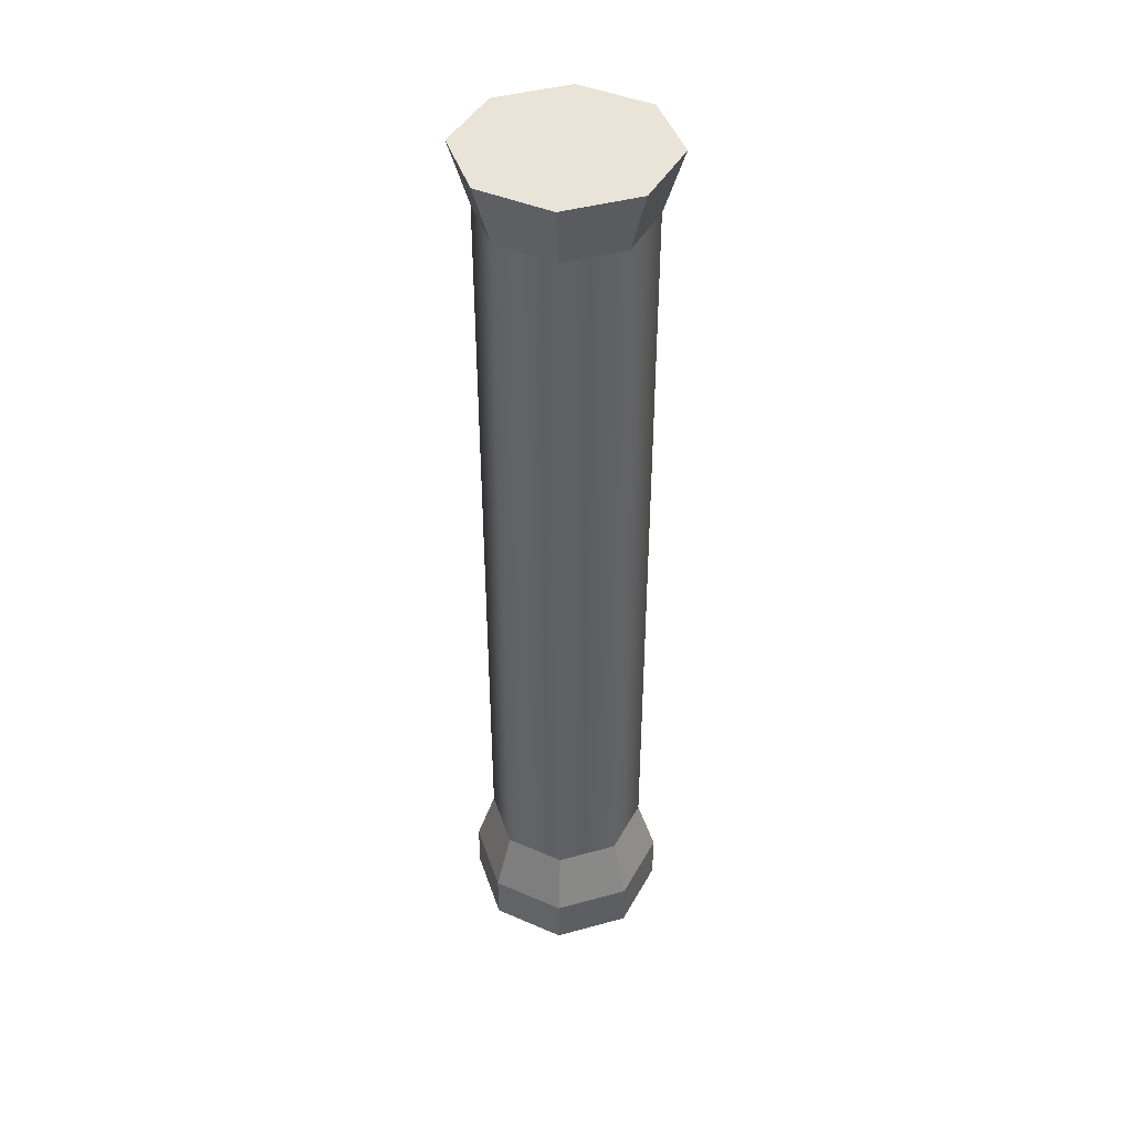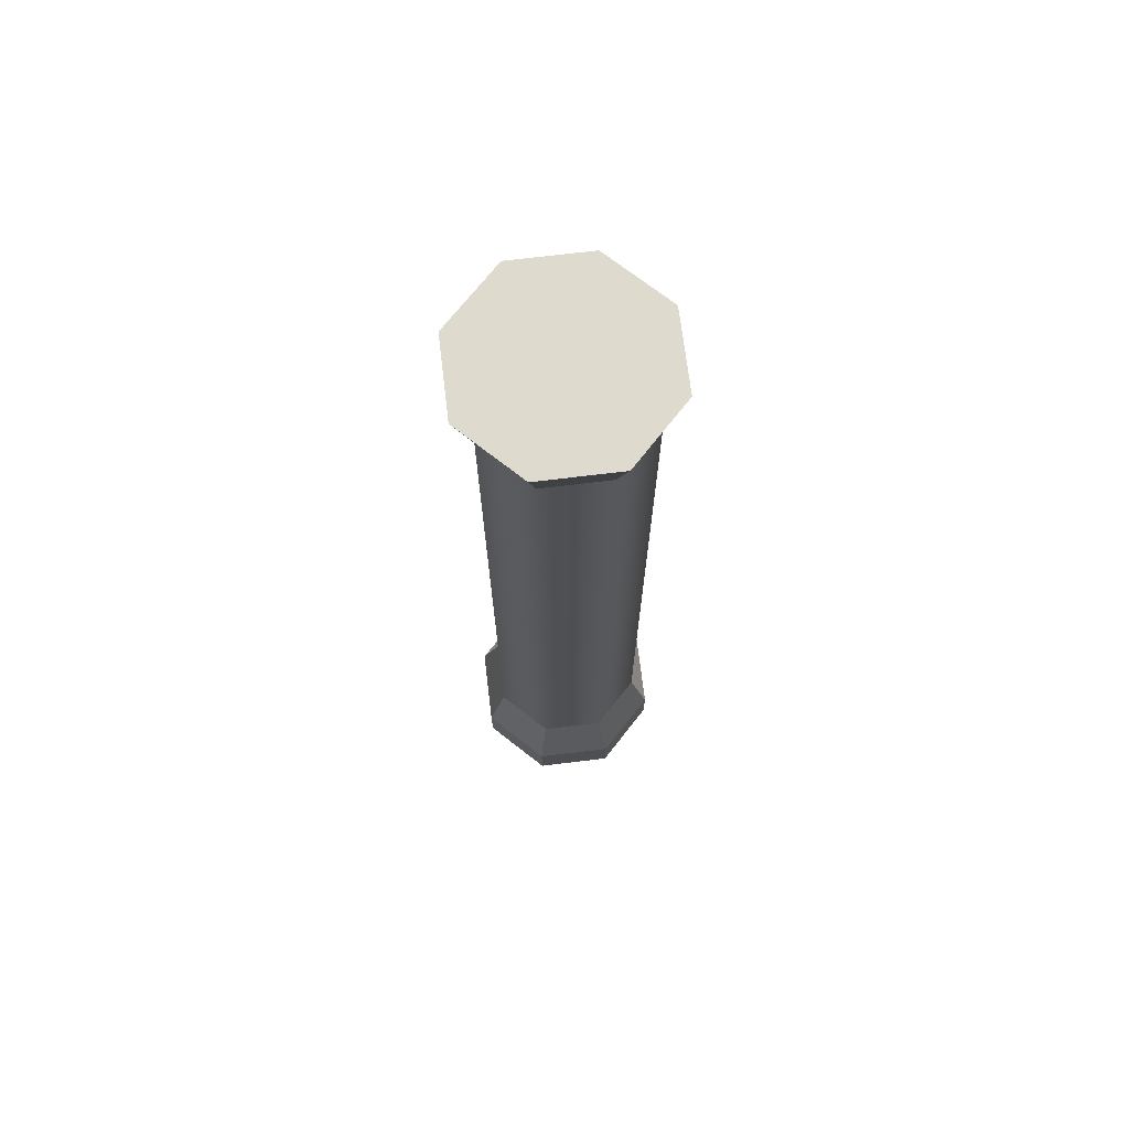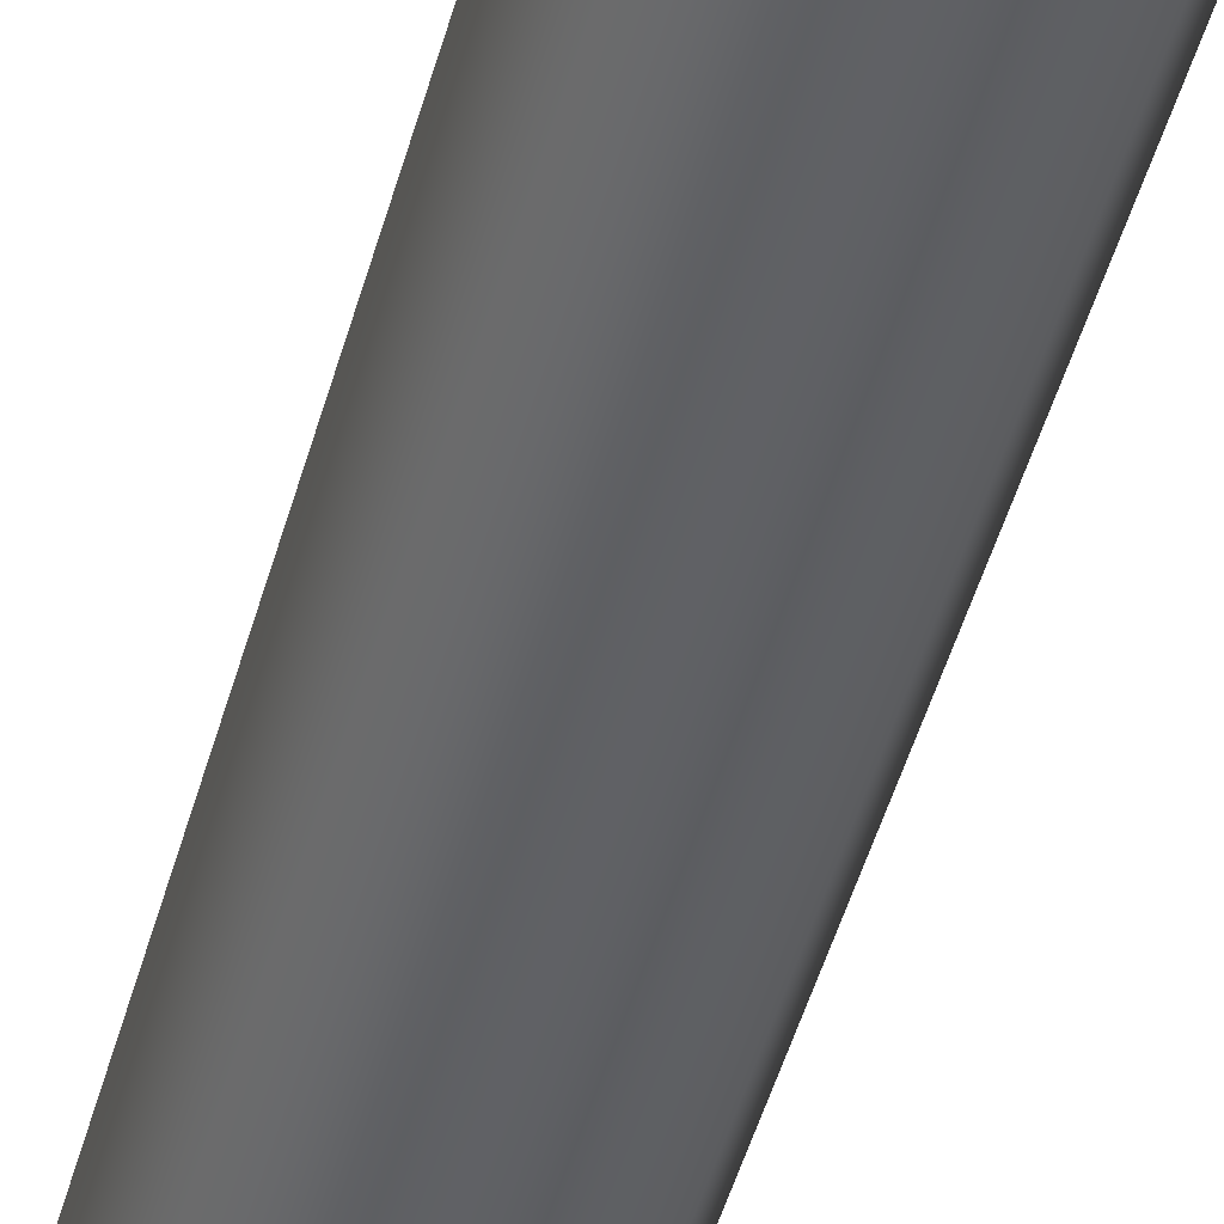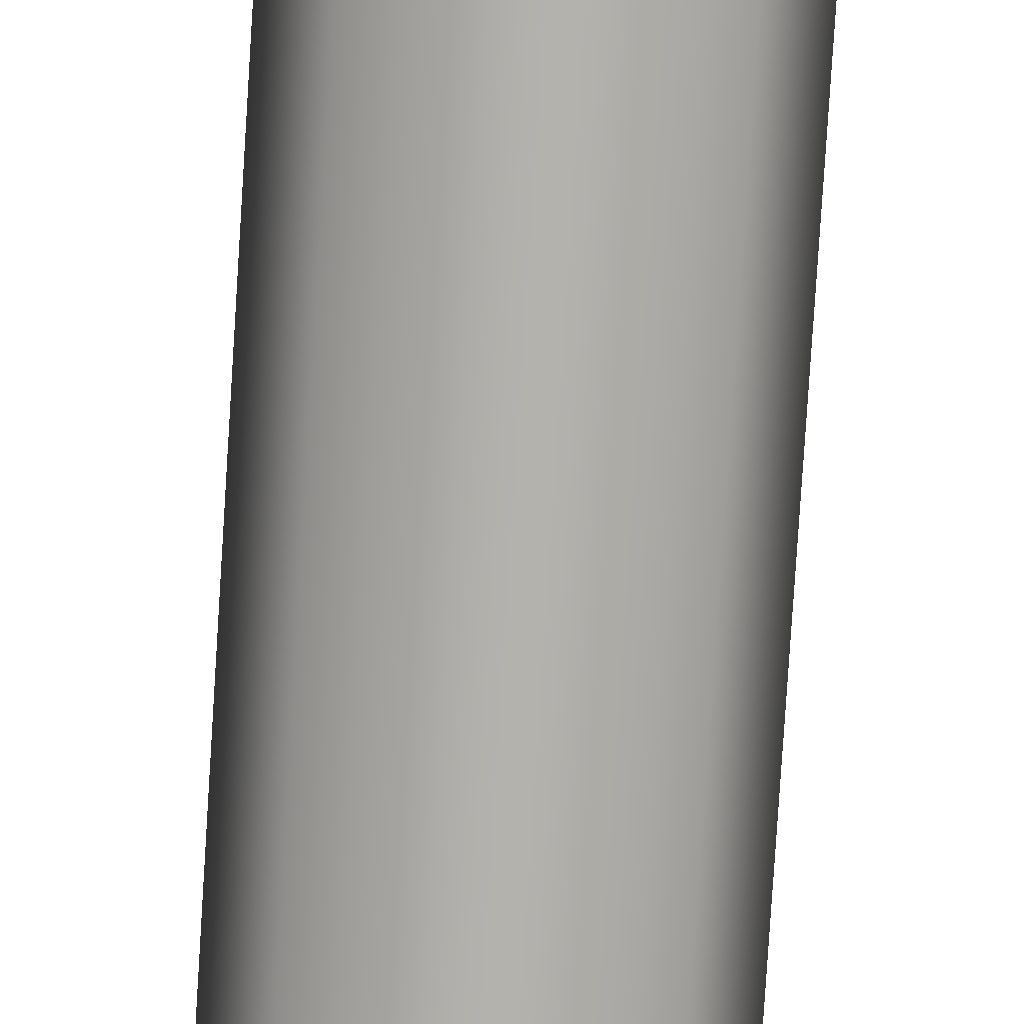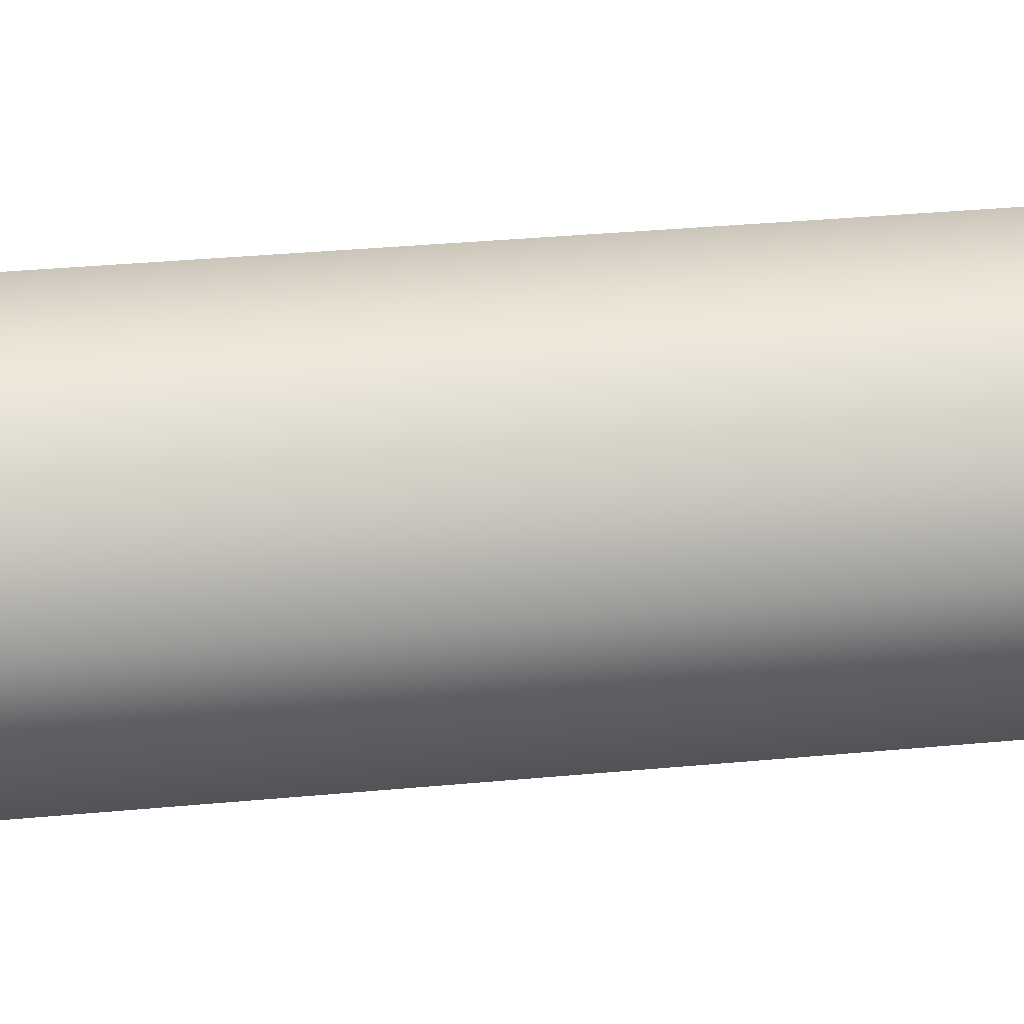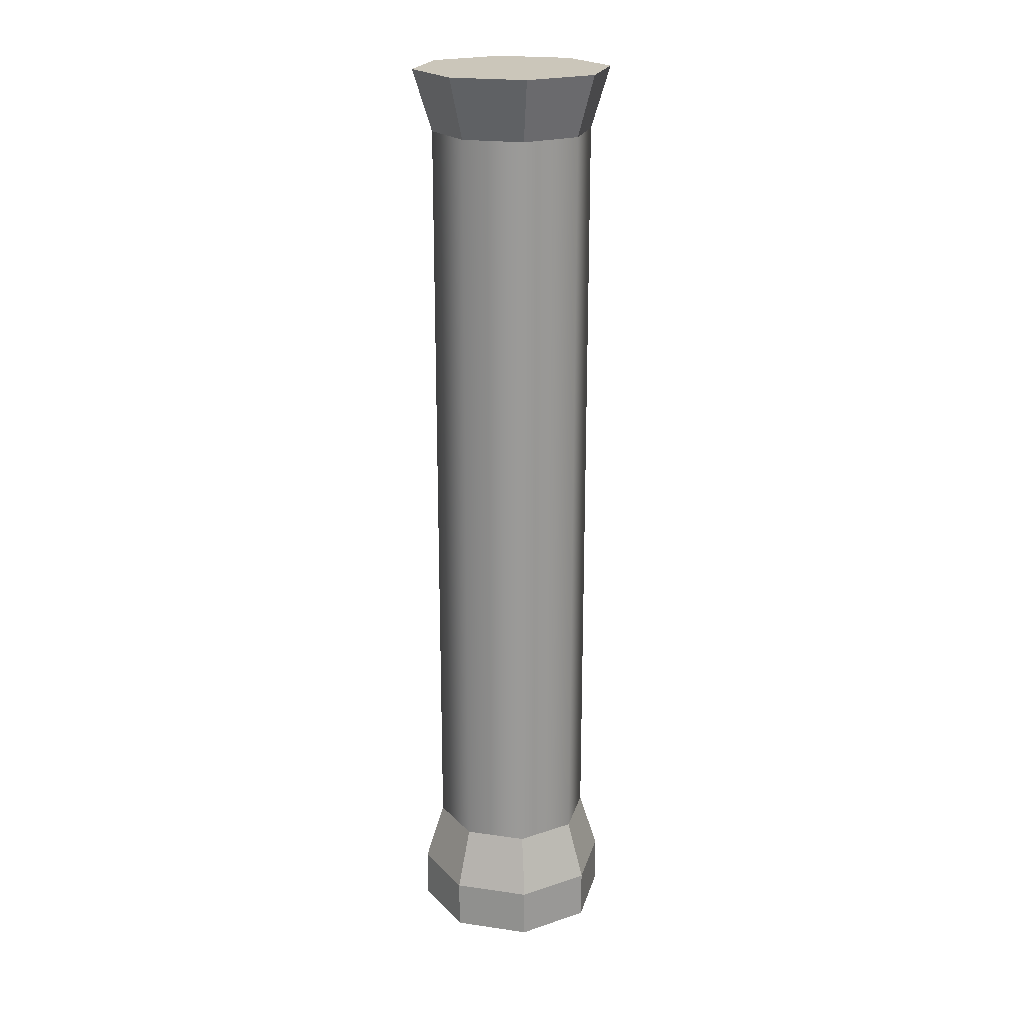
<metadata>
{"format":"obj","ext":"obj","renderer":"f3d","projection":"perspective","resolution":1024,"background":"white","views":[{"elev":43.3,"azim":4.5,"up":"+Y"},{"elev":71.3,"azim":105.6,"up":"+Y"},{"elev":-46.8,"azim":165.0,"up":"+Z"},{"elev":-79.4,"azim":176.4,"up":"+Z"},{"elev":20.7,"azim":-101.4,"up":"+Z"},{"elev":21.1,"azim":81.9,"up":"+Y"}]}
</metadata>
<code>
g Base
v -0.81 0.112 -1.416e-09
v -0.81 7.888 -1.416e-09
v -0.5728 0.112 0.5728
v -0.5728 7.888 0.5728
v -0.5728 0.112 0.5728
v -0.5728 7.888 0.5728
v 3.484e-08 0.112 0.81
v 3.484e-08 7.888 0.81
v 3.484e-08 0.112 0.81
v 3.484e-08 7.888 0.81
v 0.5728 0.112 0.5728
v 0.5728 7.888 0.5728
v 0.5728 0.112 0.5728
v 0.5728 7.888 0.5728
v 0.81 0.112 -7.223e-08
v 0.81 7.888 -7.223e-08
v 0.81 0.112 -7.223e-08
v 0.81 7.888 -7.223e-08
v 0.5728 0.112 -0.5728
v 0.5728 7.888 -0.5728
v 0.5728 0.112 -0.5728
v 0.5728 7.888 -0.5728
v -1.023e-08 0.112 -0.81
v -1.023e-08 7.888 -0.81
v -1.023e-08 0.112 -0.81
v -1.023e-08 7.888 -0.81
v -0.5728 0.112 -0.5728
v -0.5728 7.888 -0.5728
v -0.5728 0.112 -0.5728
v -0.5728 7.888 -0.5728
v -0.81 0.112 -1.416e-09
v -0.81 7.888 -1.416e-09
v -0.7071 -1 0.7071
v 0 -1 0
v -1 -1 0
v 4.371e-08 -1 1
v 0.7071 -1 0.7071
v 1 -1 -8.742e-08
v 0.7071 -1 -0.7071
v -1.192e-08 -1 -1
v -0.7071 -1 -0.7071
v -1 8.5 0
v 0 8.5 0
v -0.7071 8.5 0.7071
v 4.371e-08 8.5 1
v 0.7071 8.5 0.7071
v 1 8.5 -8.742e-08
v 0.7071 8.5 -0.7071
v -1.192e-08 8.5 -1
v -0.7071 8.5 -0.7071
v -0.5728 7.888 -0.5728
v -1.023e-08 7.888 -0.81
v -0.7071 8.5 -0.7071
v -1.192e-08 8.5 -1
v -0.81 7.888 -1.416e-09
v -0.5728 7.888 -0.5728
v -1 8.5 0
v -0.7071 8.5 -0.7071
v -1.023e-08 7.888 -0.81
v 0.5728 7.888 -0.5728
v -1.192e-08 8.5 -1
v 0.7071 8.5 -0.7071
v 0.5728 7.888 -0.5728
v 0.81 7.888 -7.223e-08
v 0.7071 8.5 -0.7071
v 1 8.5 -8.742e-08
v 0.81 7.888 -7.223e-08
v 0.5728 7.888 0.5728
v 1 8.5 -8.742e-08
v 0.7071 8.5 0.7071
v 0.5728 7.888 0.5728
v 3.484e-08 7.888 0.81
v 0.7071 8.5 0.7071
v 4.371e-08 8.5 1
v 3.484e-08 7.888 0.81
v -0.5728 7.888 0.5728
v 4.371e-08 8.5 1
v -0.7071 8.5 0.7071
v -0.5728 7.888 0.5728
v -0.81 7.888 -1.416e-09
v -0.7071 8.5 0.7071
v -1 8.5 0
v -0.81 0.112 -1.416e-09
v -0.5728 0.112 0.5728
v -1 -0.5 0
v -0.7071 -0.5 0.7071
v -0.5728 0.112 -0.5728
v -0.81 0.112 -1.416e-09
v -0.7071 -0.5 -0.7071
v -1 -0.5 0
v -0.5728 0.112 0.5728
v 3.484e-08 0.112 0.81
v -0.7071 -0.5 0.7071
v 4.371e-08 -0.5 1
v 3.484e-08 0.112 0.81
v 0.5728 0.112 0.5728
v 4.371e-08 -0.5 1
v 0.7071 -0.5 0.7071
v 0.5728 0.112 0.5728
v 0.81 0.112 -7.223e-08
v 0.7071 -0.5 0.7071
v 1 -0.5 -8.742e-08
v 0.81 0.112 -7.223e-08
v 0.5728 0.112 -0.5728
v 1 -0.5 -8.742e-08
v 0.7071 -0.5 -0.7071
v 0.5728 0.112 -0.5728
v -1.023e-08 0.112 -0.81
v 0.7071 -0.5 -0.7071
v -1.192e-08 -0.5 -1
v -1.023e-08 0.112 -0.81
v -0.5728 0.112 -0.5728
v -1.192e-08 -0.5 -1
v -0.7071 -0.5 -0.7071
v -1 -0.5 0
v -0.7071 -0.5 0.7071
v -1 -1 0
v -0.7071 -1 0.7071
v -0.7071 -0.5 -0.7071
v -1 -0.5 0
v -0.7071 -1 -0.7071
v -1 -1 0
v -0.7071 -0.5 0.7071
v 4.371e-08 -0.5 1
v -0.7071 -1 0.7071
v 4.371e-08 -1 1
v 4.371e-08 -0.5 1
v 0.7071 -0.5 0.7071
v 4.371e-08 -1 1
v 0.7071 -1 0.7071
v 0.7071 -0.5 0.7071
v 1 -0.5 -8.742e-08
v 0.7071 -1 0.7071
v 1 -1 -8.742e-08
v 1 -0.5 -8.742e-08
v 0.7071 -0.5 -0.7071
v 1 -1 -8.742e-08
v 0.7071 -1 -0.7071
v 0.7071 -0.5 -0.7071
v -1.192e-08 -0.5 -1
v 0.7071 -1 -0.7071
v -1.192e-08 -1 -1
v -1.192e-08 -0.5 -1
v -0.7071 -0.5 -0.7071
v -1.192e-08 -1 -1
v -0.7071 -1 -0.7071
g TexturesCom_BrickMessy0175_2_M
f 2 1 3
f 4 2 3
f 6 5 7
f 8 6 7
f 10 9 11
f 12 10 11
f 14 13 15
f 16 14 15
f 18 17 19
f 20 18 19
f 22 21 23
f 24 22 23
f 26 25 27
f 28 26 27
f 30 29 31
f 32 30 31
f 34 33 35
f 34 36 33
f 34 37 36
f 34 38 37
f 34 39 38
f 34 40 39
f 34 41 40
f 34 35 41
f 43 42 44
f 43 44 45
f 43 45 46
f 43 46 47
f 43 47 48
f 43 48 49
f 43 49 50
f 43 50 42
f 52 51 53
f 54 52 53
f 56 55 57
f 58 56 57
f 60 59 61
f 62 60 61
f 64 63 65
f 66 64 65
f 68 67 69
f 70 68 69
f 72 71 73
f 74 72 73
f 76 75 77
f 78 76 77
f 80 79 81
f 82 80 81
f 84 83 85
f 86 84 85
f 88 87 89
f 90 88 89
f 92 91 93
f 94 92 93
f 96 95 97
f 98 96 97
f 100 99 101
f 102 100 101
f 104 103 105
f 106 104 105
f 108 107 109
f 110 108 109
f 112 111 113
f 114 112 113
f 116 115 117
f 118 116 117
f 120 119 121
f 122 120 121
f 124 123 125
f 126 124 125
f 128 127 129
f 130 128 129
f 132 131 133
f 134 132 133
f 136 135 137
f 138 136 137
f 140 139 141
f 142 140 141
f 144 143 145
f 146 144 145

</code>
